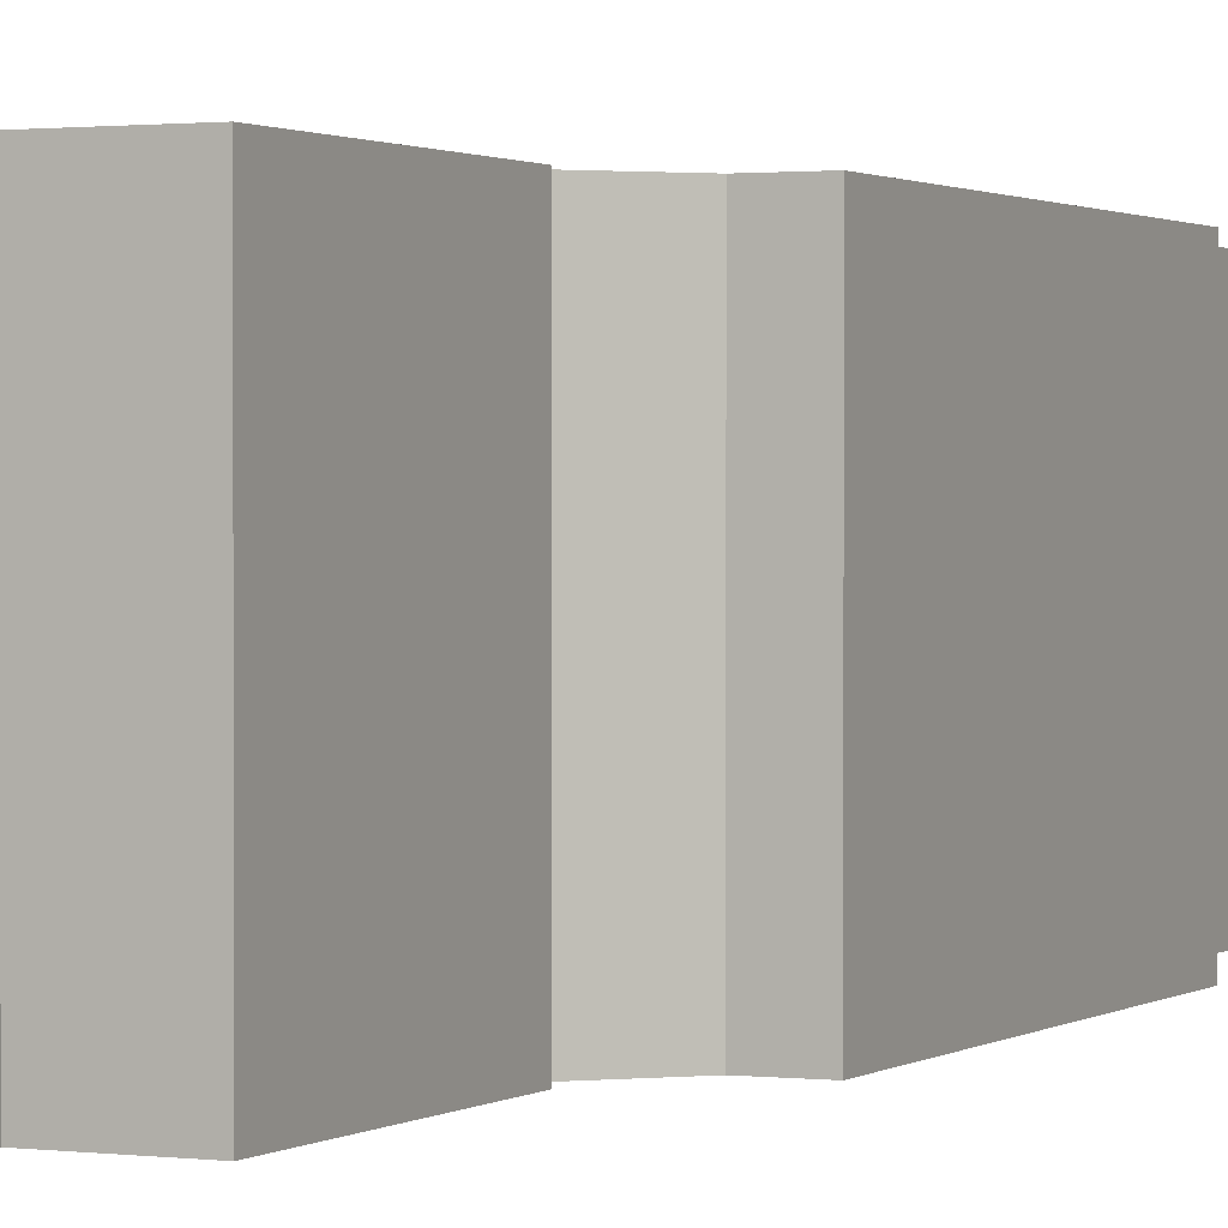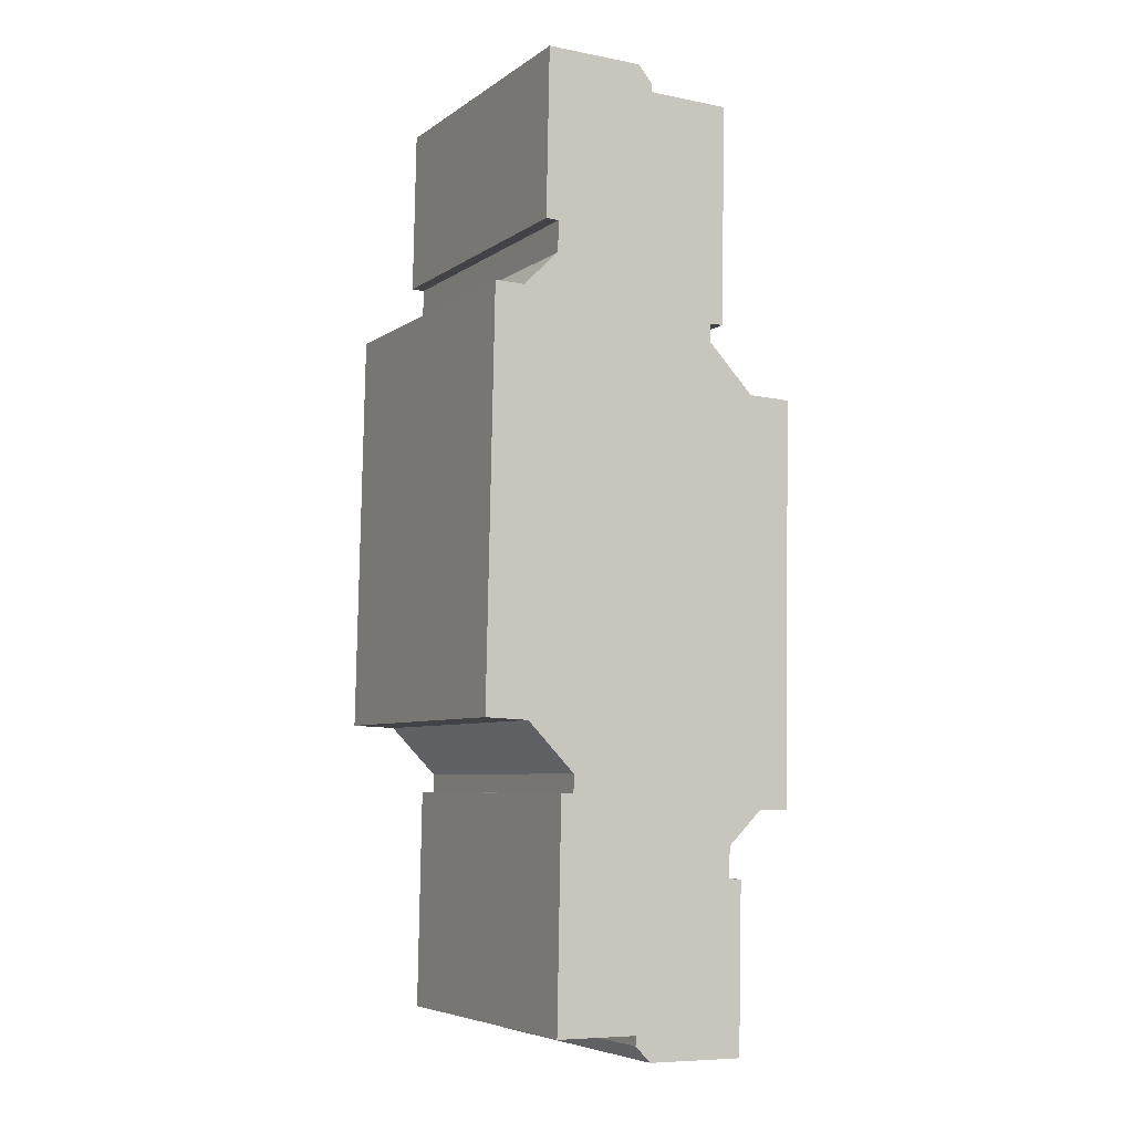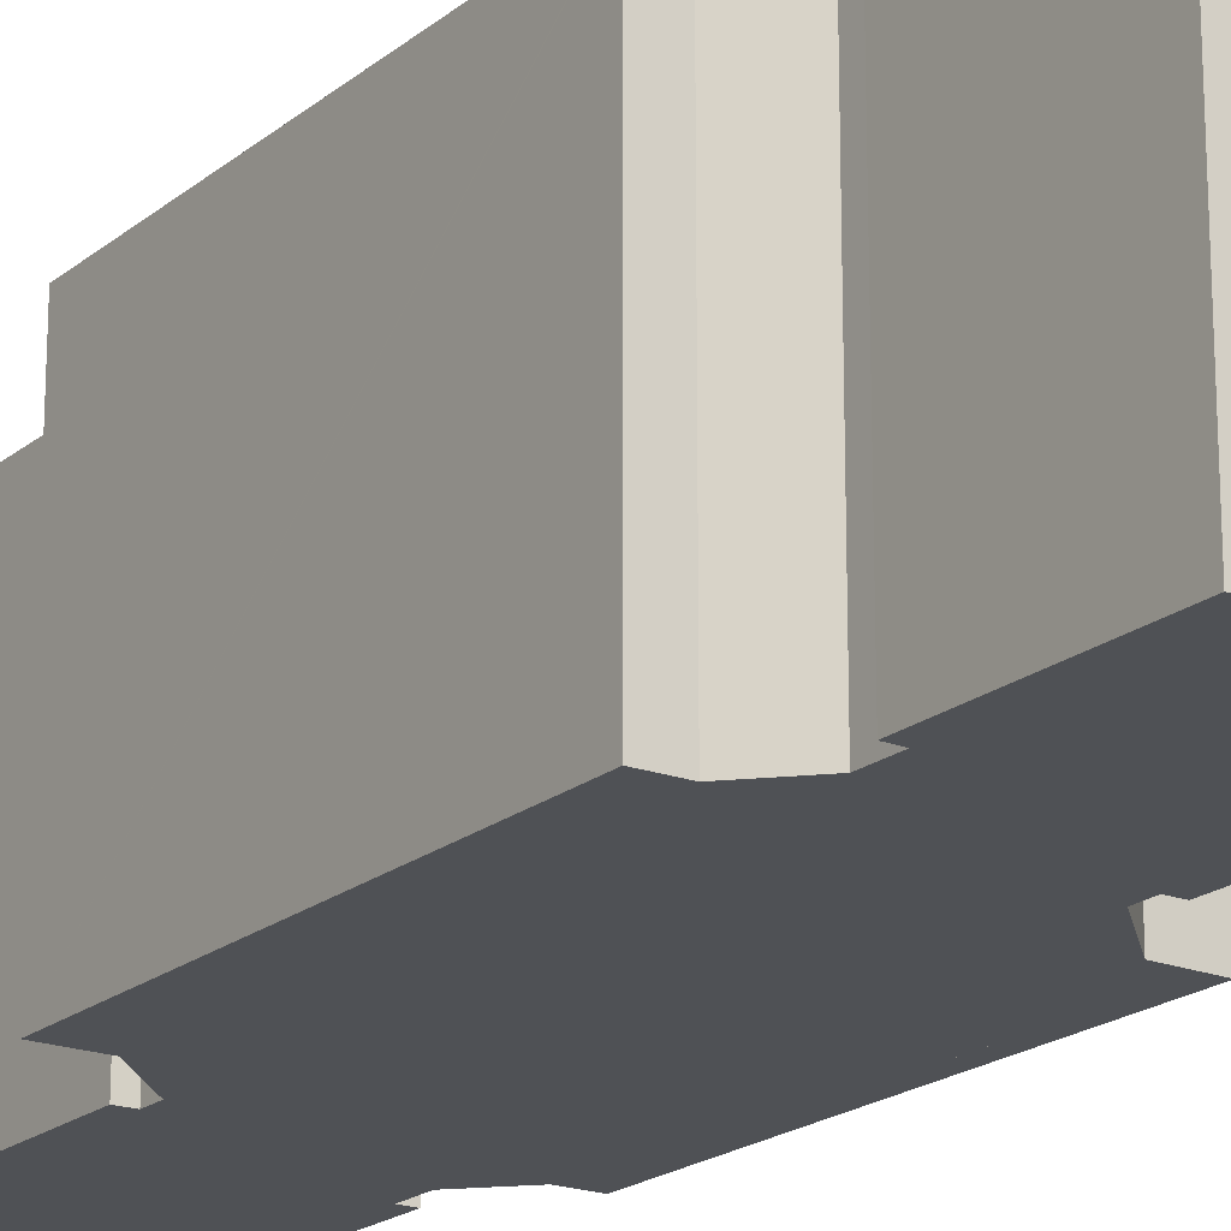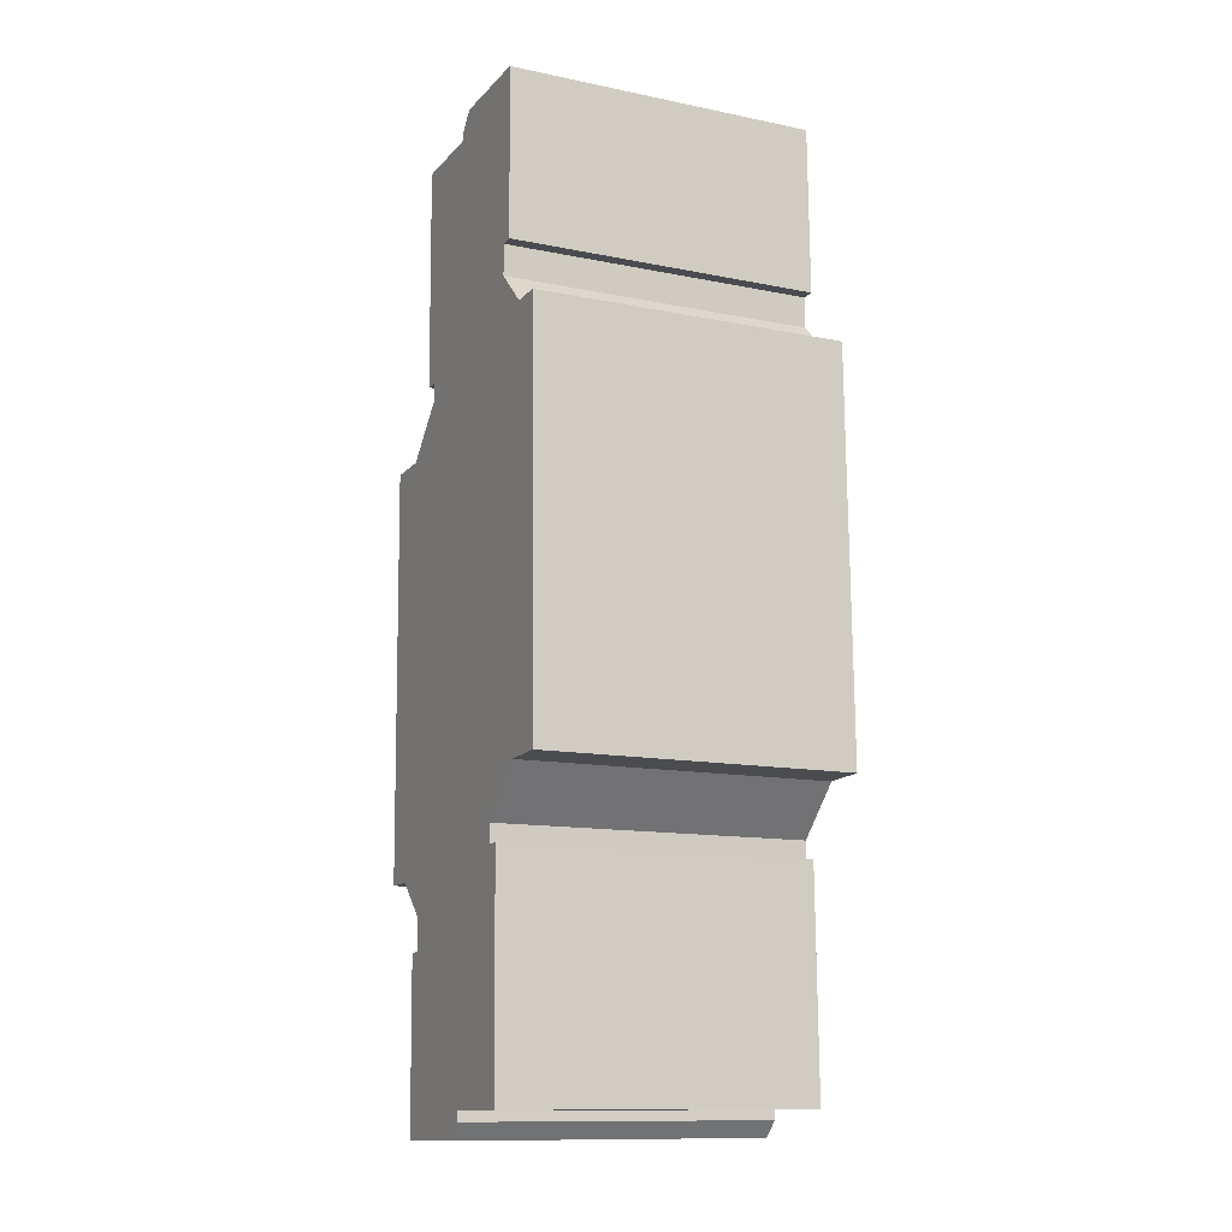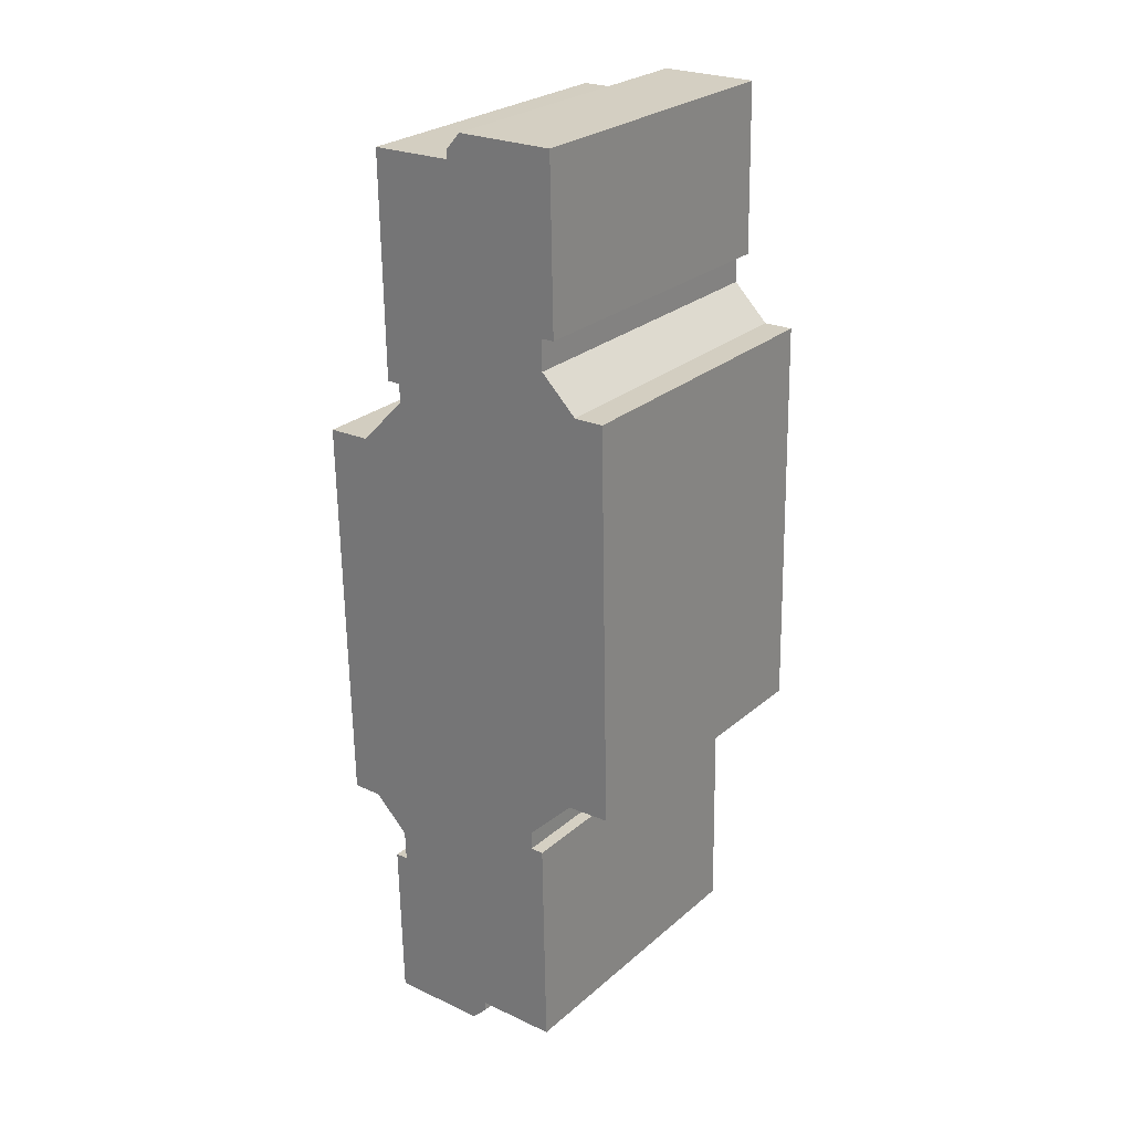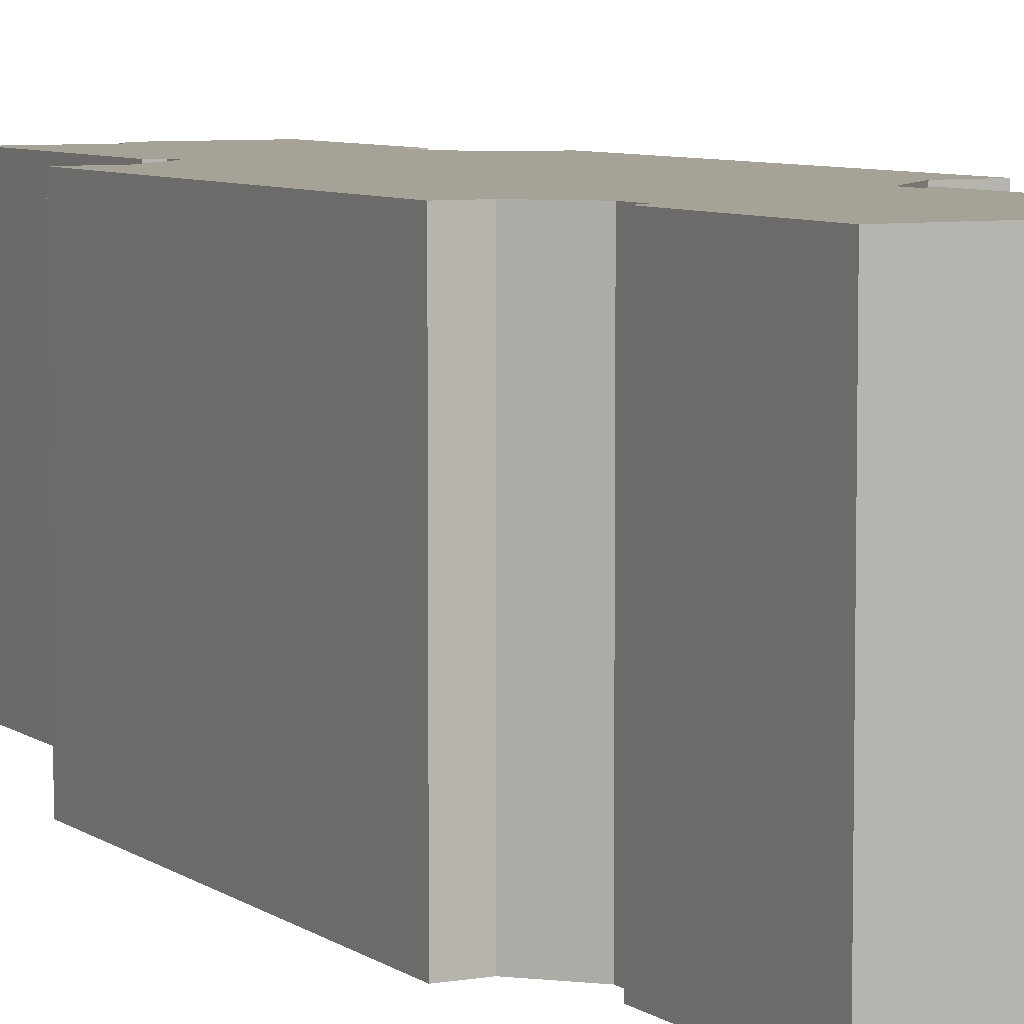
<metadata>
{"format":"obj","ext":"obj","renderer":"f3d","projection":"perspective","resolution":1024,"background":"white","views":[{"elev":1.1,"azim":-153.9,"up":"+Y"},{"elev":-6.1,"azim":-28.0,"up":"+Z"},{"elev":-19.8,"azim":146.5,"up":"+Y"},{"elev":-12.3,"azim":-115.8,"up":"+Z"},{"elev":26.3,"azim":-142.9,"up":"+Z"},{"elev":6.6,"azim":153.5,"up":"+Y"}]}
</metadata>
<code>
v  32.43 31.19 -8.338
v  32.43 31.19 -8.469
v  29.43 31.19 -8.431
v  17.02 31.19 -31.57
v  27.12 31.19 -15.03
v  26.77 31.19 -31.74
v  15.47 31.19 -29.97
v  15.51 31.19 -29.02
v  7.308 31.19 -28.91
v  25.81 31.19 -14.96
v  7.727 31.19 -6.854
v  25.9 31.19 -11.88
v  9.017 31.19 -6.856
v  32.63 31.19 3.257
v  9.025 31.19 -5.033
v  4.346 31.19 -0.201
v  0 31.19 1.91e-15
v  0.083 31.19 3.91
v  32.87 31.19 16.75
v  0.247 31.19 11.7
v  0.606 31.19 28.64
v  32.92 31.19 19.66
v  32.92 31.19 20.2
v  33.06 31.19 28.04
v  33.13 31.19 31.86
v  28.8 31.19 32.01
v  0.768 31.19 36.32
v  24.18 31.19 36.83
v  24.22 31.19 38.67
v  0.851 31.19 40.23
v  3.795 31.19 40.22
v  0.852 31.19 40.28
v  25.9 31.19 60.72
v  25.58 31.19 38.67
v  7.378 31.19 43.72
v  7.407 31.19 46.77
v  6.125 31.19 46.83
v  17.65 31.19 60.92
v  6.465 31.19 63.6
v  17.68 31.19 61.76
v  16.23 31.19 63.45
v  17.68 -3.782e-15 61.76
v  17.65 -3.73e-15 60.92
v  25.9 -3.718e-15 60.72
v  25.58 -2.368e-15 38.67
v  24.22 -2.368e-15 38.67
v  24.18 -2.255e-15 36.83
v  33.13 -1.951e-15 31.86
v  33.06 -1.717e-15 28.04
v  32.43 5.106e-16 -8.338
v  32.43 5.186e-16 -8.469
v  32.87 -1.025e-15 16.75
v  32.92 -1.204e-15 19.66
v  32.92 -1.237e-15 20.2
v  32.63 -1.994e-16 3.257
v  25.9 7.273e-16 -11.88
v  25.81 9.162e-16 -14.96
v  27.12 9.206e-16 -15.03
v  26.77 1.943e-15 -31.74
v  28.8 -1.96e-15 32.01
v  7.727 4.197e-16 -6.854
v  9.017 4.198e-16 -6.856
v  0.852 -2.467e-15 40.28
v  3.795 -2.462e-15 40.22
v  6.465 -3.894e-15 63.6
v  16.23 -3.885e-15 63.45
v  29.43 5.162e-16 -8.431
v  17.02 1.933e-15 -31.57
v  15.47 1.835e-15 -29.97
v  15.51 1.777e-15 -29.02
v  7.308 1.77e-15 -28.91
v  9.025 3.082e-16 -5.033
v  4.346 1.231e-17 -0.201
v  0 0 0
v  7.407 -2.864e-15 46.77
v  6.125 -2.867e-15 46.83
v  0.083 -2.394e-16 3.91
v  0.247 -7.161e-16 11.7
v  0.606 -1.754e-15 28.64
v  0.851 -2.463e-15 40.23
v  0.768 -2.224e-15 36.32
v  7.378 -2.677e-15 43.72
v  24.63 -1.233e-15 20.13
v  17 31.19 28
v  24.63 31.19 20.13
v  17 -1.714e-15 28
v  31.39 -1.222e-15 19.95
v  31.39 31.19 19.95
v  2.187 31.19 28.2
v  2.187 -1.727e-15 28.2
v  31.04 -2.2e-16 3.593
v  31.04 31.19 3.593
v  16.27 -2.291e-16 3.741
v  16.27 31.19 3.741
v  1.831 -7.261e-16 11.86
v  8.542 31.19 11.7
v  1.831 31.19 11.86
v  8.542 -7.165e-16 11.7
g defaultobject
f 1 2 3
f 4 5 6
f 5 4 7
f 5 7 8
f 5 8 9
f 5 9 10
f 10 9 11
f 10 11 12
f 12 11 3
f 3 11 1
f 1 11 13
f 13 14 1
f 14 13 15
f 14 15 16
f 14 16 17
f 14 17 18
f 14 18 19
f 19 18 20
f 19 20 21
f 19 21 22
f 22 21 23
f 23 21 24
f 24 21 25
f 25 21 26
f 26 21 27
f 26 27 28
f 28 27 29
f 29 27 30
f 29 30 31
f 31 30 32
f 29 33 34
f 33 29 31
f 33 31 35
f 33 35 36
f 33 36 37
f 33 37 38
f 38 37 39
f 38 39 40
f 40 39 41
f 42 38 40
f 38 42 43
f 44 34 33
f 34 44 45
f 46 28 29
f 28 46 47
f 48 24 25
f 24 48 23
f 23 48 22
f 22 48 19
f 19 48 14
f 14 48 1
f 1 48 2
f 2 48 49
f 2 49 50
f 2 50 51
f 50 49 52
f 52 49 53
f 53 49 54
f 50 52 55
f 56 10 12
f 10 56 57
f 58 6 5
f 6 58 59
f 43 33 38
f 33 43 44
f 60 25 26
f 25 60 48
f 57 5 10
f 5 57 58
f 61 13 11
f 13 61 62
f 63 31 32
f 31 63 64
f 65 41 39
f 41 65 66
f 45 29 34
f 29 45 46
f 51 3 2
f 3 51 67
f 59 4 6
f 4 59 68
f 68 7 4
f 7 68 69
f 70 9 8
f 9 70 71
f 72 16 15
f 16 72 73
f 73 17 16
f 17 73 74
f 75 37 36
f 37 75 76
f 47 26 28
f 26 47 60
f 66 40 41
f 40 66 42
f 67 12 3
f 12 67 56
f 69 8 7
f 8 69 70
f 71 11 9
f 11 71 61
f 62 15 13
f 15 62 72
f 74 18 17
f 18 74 20
f 20 74 21
f 21 74 77
f 21 77 27
f 27 77 78
f 27 78 30
f 30 78 79
f 30 79 32
f 32 79 80
f 32 80 63
f 80 79 81
f 82 36 35
f 36 82 75
f 76 39 37
f 39 76 65
f 64 35 31
f 35 64 82
f 83 84 85
f 84 83 86
f 87 85 88
f 85 87 83
f 86 89 84
f 89 86 90
f 91 88 92
f 88 91 87
f 93 92 94
f 92 93 91
f 95 96 97
f 96 95 98
f 98 94 96
f 94 98 93
f 90 97 89
f 97 90 95
f 80 64 63
f 64 80 81
f 64 81 46
f 46 81 47
f 47 81 60
f 60 81 79
f 60 79 48
f 48 79 49
f 49 79 78
f 49 78 54
f 54 78 53
f 53 78 52
f 52 78 55
f 55 78 77
f 55 77 74
f 55 74 73
f 55 73 50
f 50 73 72
f 50 72 62
f 71 62 61
f 62 71 67
f 62 67 50
f 67 71 56
f 56 71 57
f 57 71 58
f 58 71 70
f 58 70 59
f 59 70 69
f 59 69 68
f 51 50 67
f 76 66 65
f 66 76 42
f 42 76 43
f 43 76 44
f 44 76 75
f 44 75 45
f 45 75 82
f 45 82 64
f 45 64 46

</code>
